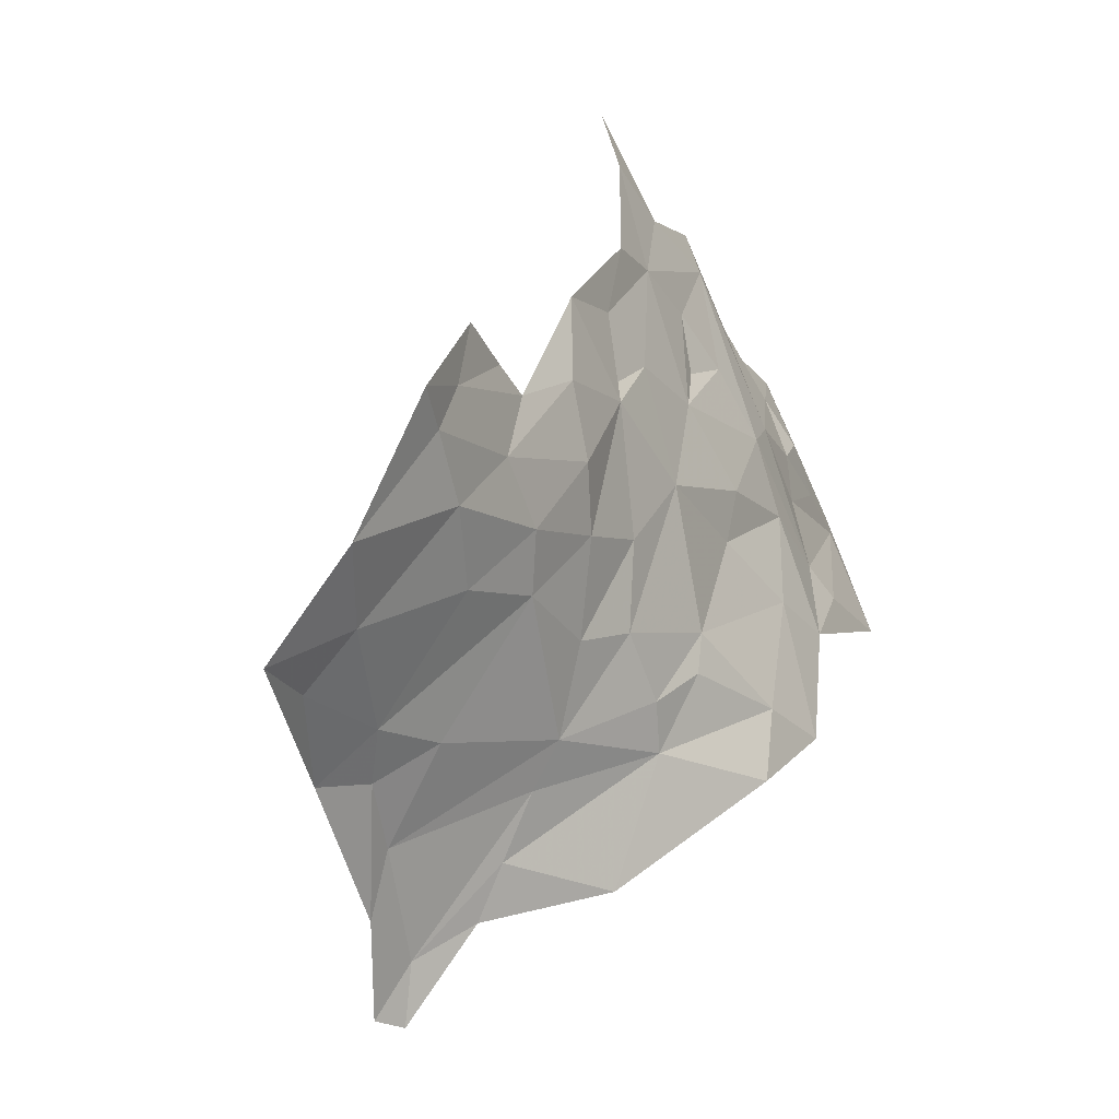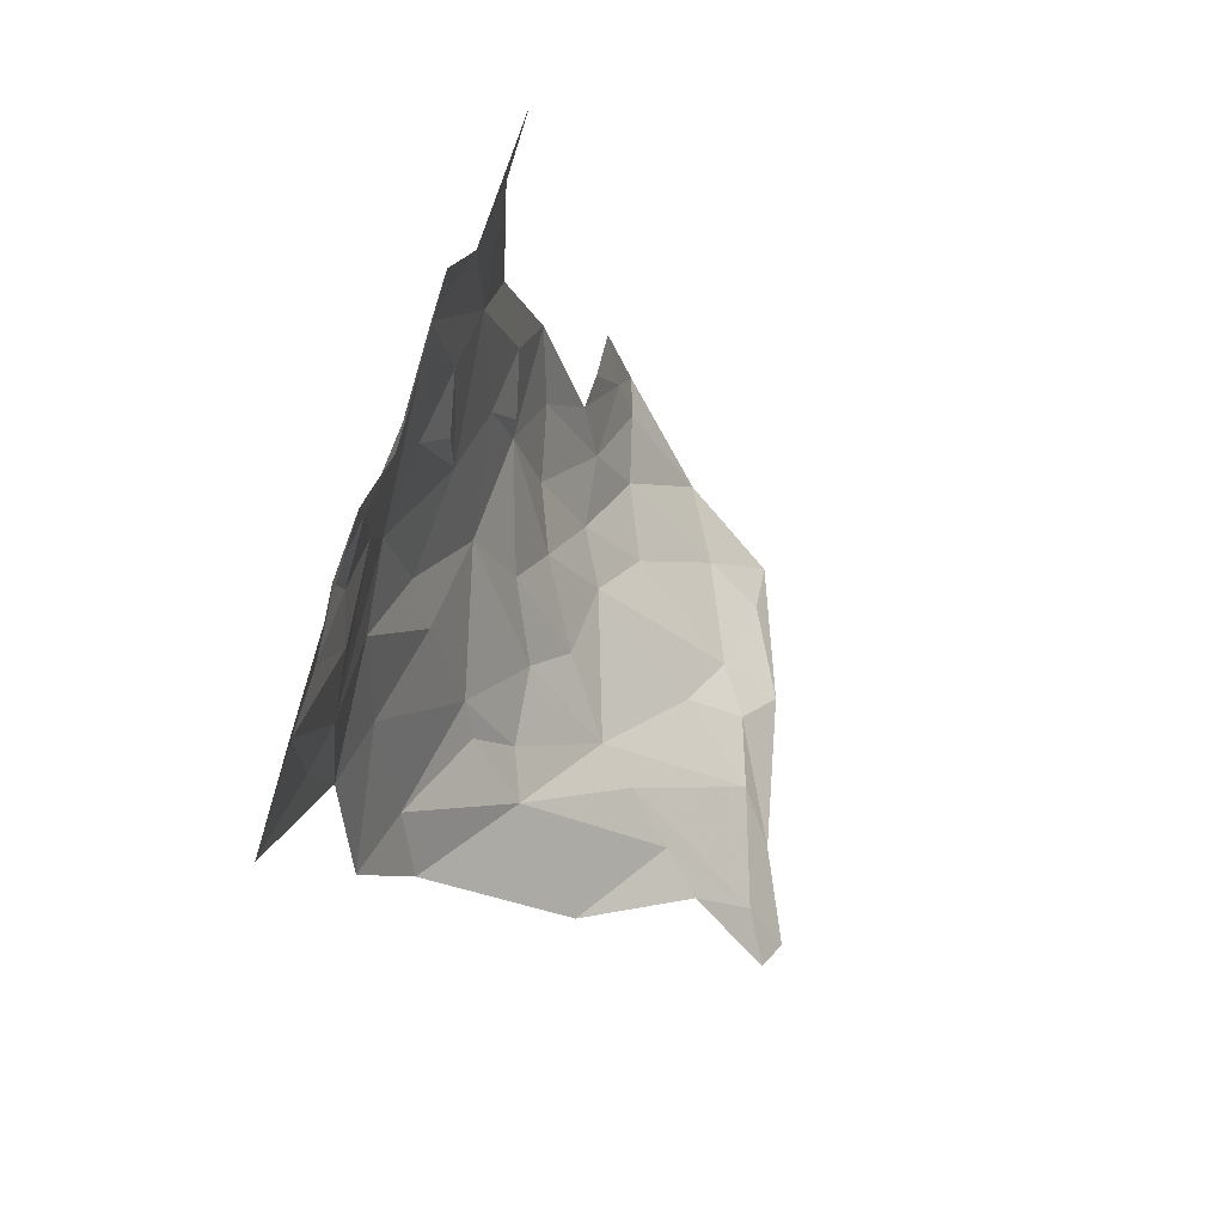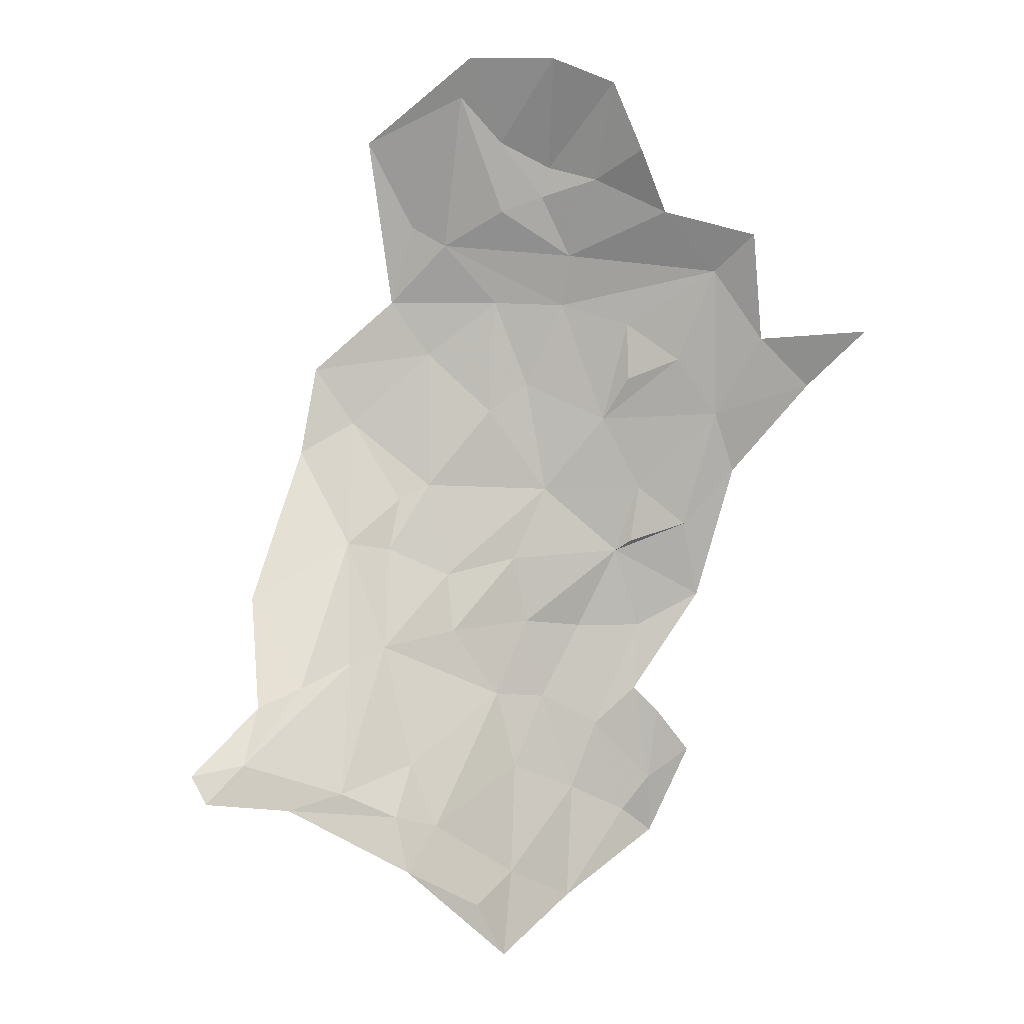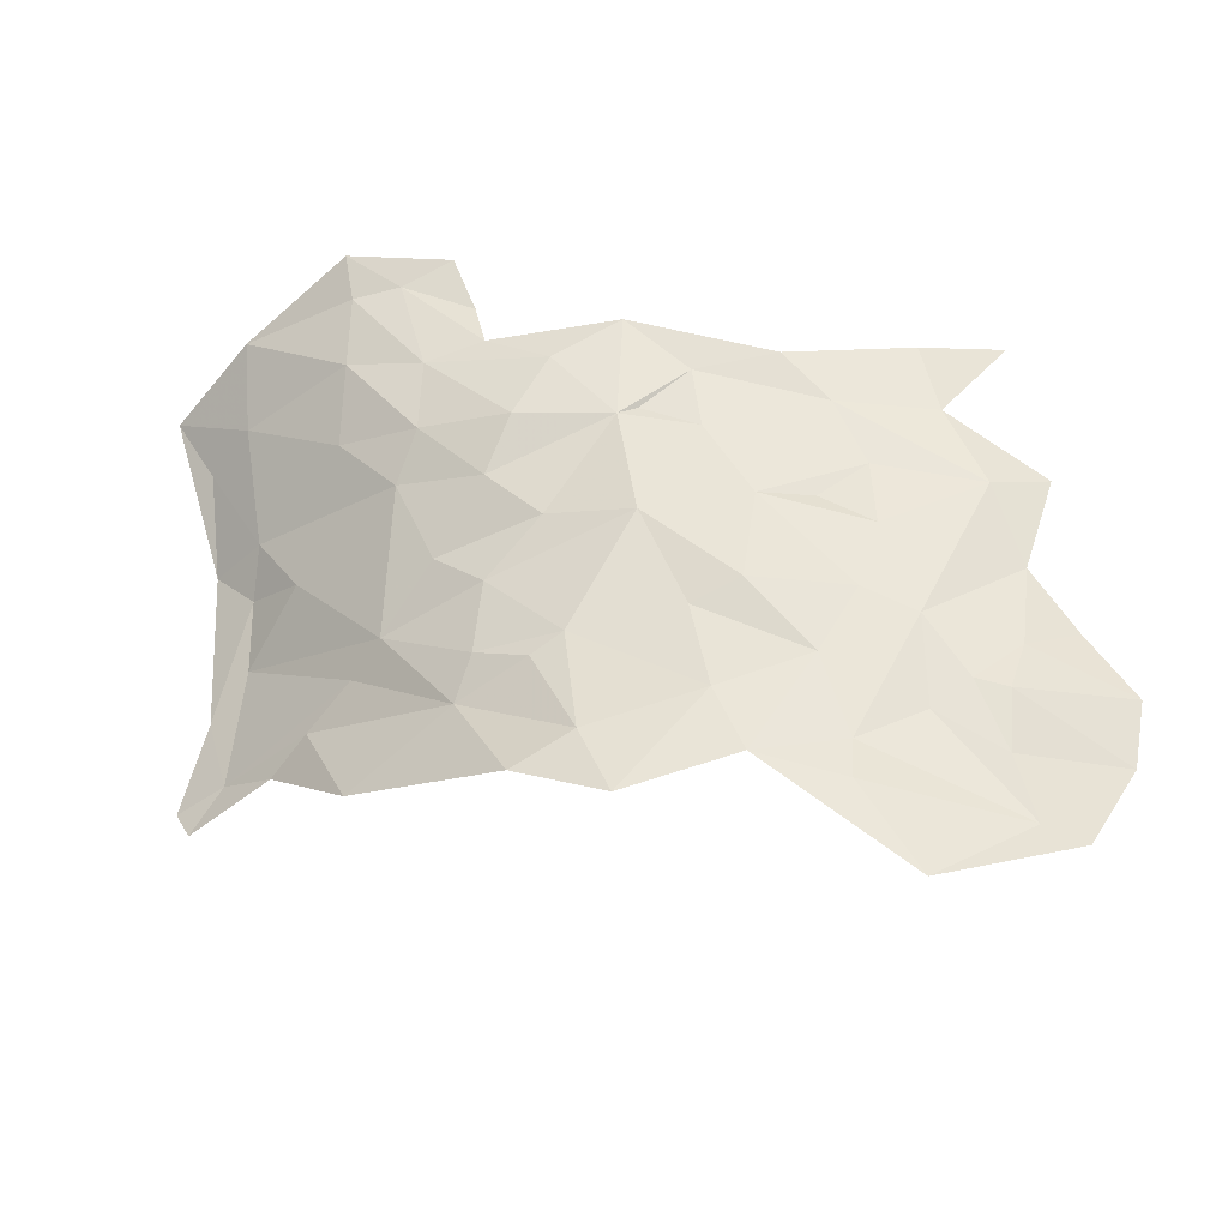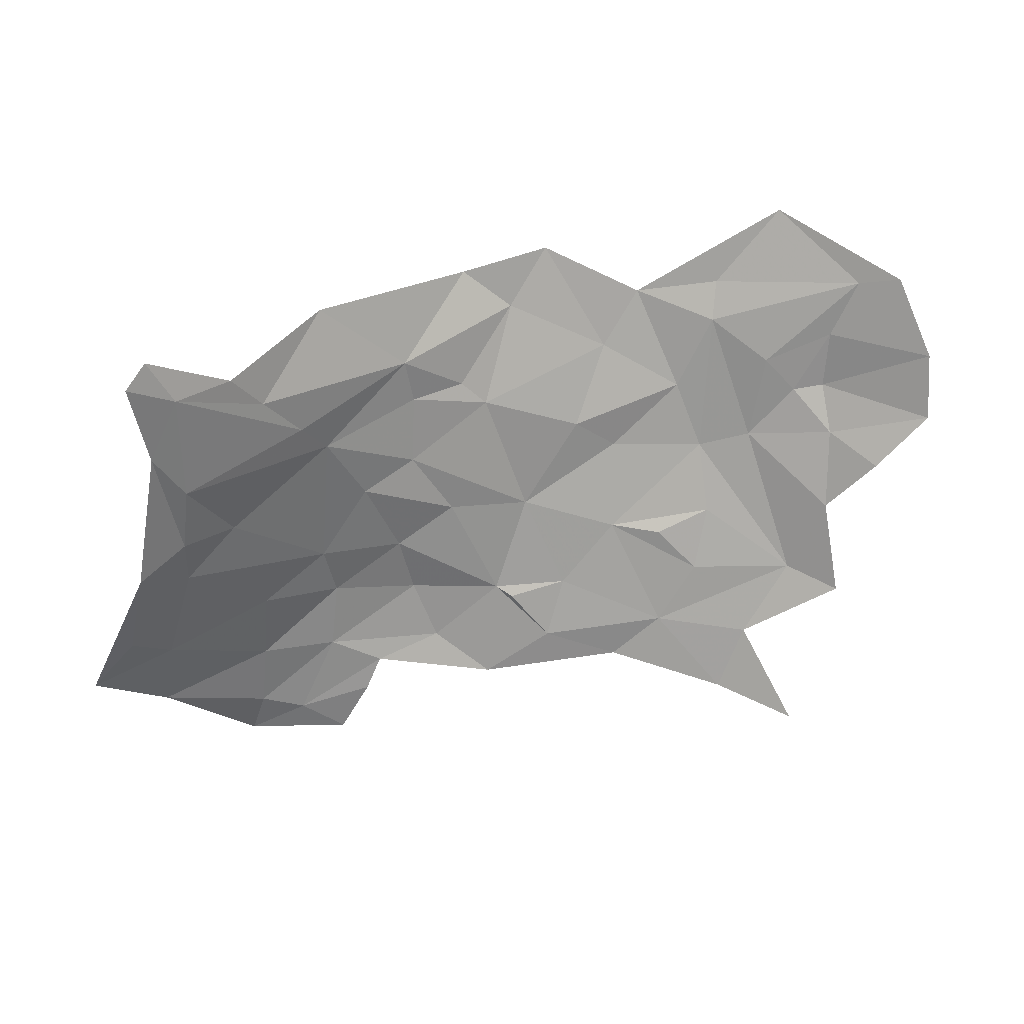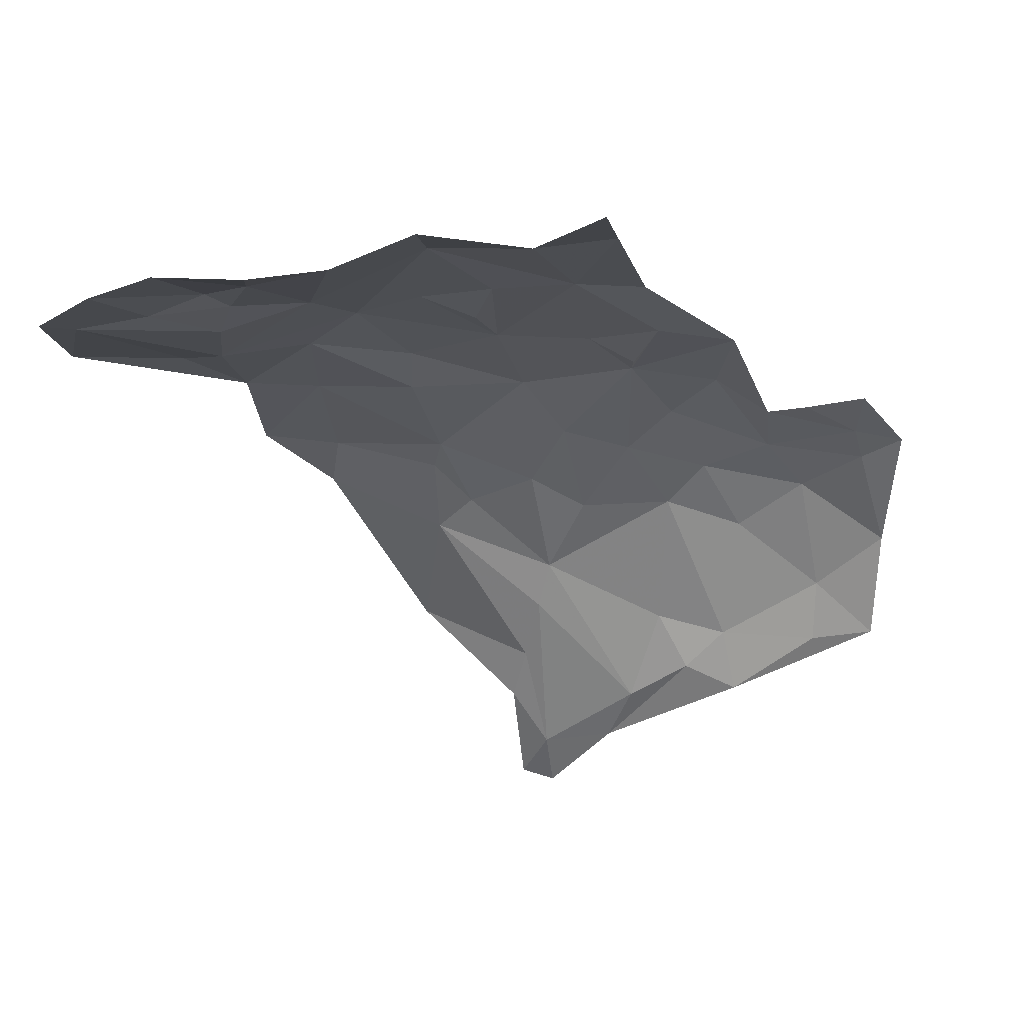
<metadata>
{"format":"obj","ext":"obj","renderer":"f3d","projection":"perspective","resolution":1024,"background":"white","views":[{"elev":-32.5,"azim":-64.2,"up":"+Y"},{"elev":45.0,"azim":104.8,"up":"+Y"},{"elev":-78.0,"azim":126.9,"up":"+Z"},{"elev":57.8,"azim":68.5,"up":"+Z"},{"elev":-69.5,"azim":59.9,"up":"+Z"},{"elev":68.1,"azim":175.1,"up":"+Y"}]}
</metadata>
<code>
v 2.459 5.461 -0.05711
v 2.248 5.562 0.005069
v 2.268 5.382 -0.141
v 2.826 5.532 0.1098
v 2.646 5.514 0.01381
v 2.682 5.327 -0.07653
v 2.81 5.641 0.1301
v 2.827 5.834 0.1508
v 2.634 5.69 0.09141
v 2.138 5.279 -0.254
v 2.367 5.192 -0.2951
v 2.224 5.317 -0.2182
v 2.395 5.57 0.0069
v 2.316 5.683 0.0615
v 2.647 5.631 0.0785
v 2.533 6.028 0.1238
v 2.414 6.204 0.1128
v 2.387 6.004 0.1166
v 1.909 5.609 0.041
v 1.837 5.624 0.0606
v 1.862 5.438 -0.0487
v 2.154 5.354 -0.1725
v 2.51 5.317 -0.1696
v 2.325 5.273 -0.2486
v 2.481 5.402 -0.1093
v 2.588 5.564 0.0364
v 2.482 5.621 0.0432
v 2.491 5.859 0.1169
v 2.425 5.736 0.0775
v 2.315 5.896 0.1094
v 2.314 5.931 0.1041
v 2.279 6.032 0.1078
v 2.244 5.754 0.0911
v 2.077 5.67 0.05225
v 2.183 5.622 0.042
v 2.153 5.971 0.1098
v 1.982 5.396 -0.1084
v 2.122 5.51 -0.0267
v 1.991 5.325 -0.1876
v 2.674 5.864 0.1215
v 2.011 5.563 0.01765
v 2.481 6.356 0.0978
v 2.358 6.374 0.0944
v 2.671 5.949 0.1416
v 1.927 5.685 0.0571
v 1.921 5.776 0.0767
v 2.173 5.843 0.1015
v 2.084 5.769 0.0695
v 2.536 5.246 -0.221
v 2.932 5.645 0.1534
v 2.384 6.517 0.0526
v 1.881 5.303 -0.1766
v 2.481 5.18 -0.2942
v 2.305 6.167 0.1181
v 2.526 5.105 -0.3257
v 2.019 5.777 0.0686
v 2.829 5.994 0.1506
v 2.474 5.099 -0.3451
v 3.127 6.352 0.0738
v 3.028 6.414 0.0674
v 2.971 6.227 0.1316
v 3.172 6.175 0.116
v 3.035 5.954 0.1615
v 3.208 5.984 0.1647
v 2.78 6.352 0.0907
v 2.817 6.16 0.1388
v 2.904 6.284 0.1096
v 2.634 6.361 0.1091
v 2.75 6.093 0.1487
v 2.972 5.984 0.1456
v 2.959 6.109 0.1266
v 2.541 6.208 0.1138
v 2.649 6.171 0.1288
v 3.062 6.184 0.1237
v 3.219 6.232 0.09657
v 2.946 5.837 0.165
v 2.567 6.111 0.1157
v 2.937 6.184 0.1301
v 2.899 6.383 0.0683
v 2.649 6.458 0.0803
f 1 2 3
f 4 5 6
f 7 8 9
f 10 11 12
f 13 14 2
f 5 7 15
f 16 17 18
f 19 20 21
f 22 10 12
f 5 23 6
f 1 3 24
f 5 1 25
f 26 27 1
f 18 28 16
f 14 13 29
f 30 31 32
f 30 28 18
f 33 34 35
f 30 32 36
f 37 22 38
f 39 10 22
f 40 9 8
f 29 13 27
f 41 37 38
f 17 42 43
f 28 44 16
f 28 9 40
f 34 41 35
f 45 20 19
f 46 20 45
f 36 47 30
f 36 48 47
f 1 13 2
f 1 27 13
f 23 49 6
f 50 8 7
f 39 22 37
f 51 43 42
f 30 14 29
f 30 47 33
f 9 27 26
f 9 28 27
f 37 21 52
f 37 41 21
f 28 29 27
f 28 30 29
f 2 38 22
f 35 41 38
f 15 9 26
f 24 25 1
f 53 49 23
f 24 3 12
f 4 7 5
f 4 50 7
f 17 32 18
f 17 43 54
f 22 3 2
f 22 12 3
f 53 55 49
f 53 24 11
f 18 31 30
f 18 32 31
f 45 56 46
f 8 57 40
f 26 5 15
f 34 45 19
f 34 48 45
f 53 58 55
f 53 11 58
f 2 35 38
f 2 14 35
f 34 47 48
f 34 33 47
f 14 33 35
f 14 30 33
f 24 53 25
f 25 23 5
f 25 53 23
f 48 56 45
f 9 15 7
f 19 41 34
f 52 39 37
f 52 10 39
f 32 54 36
f 32 17 54
f 19 21 41
f 40 44 28
f 40 57 44
f 12 11 24
f 26 1 5
f 59 60 61
f 62 63 64
f 65 66 67
f 68 42 17
f 69 16 44
f 57 69 44
f 70 62 71
f 72 73 68
f 59 74 75
f 68 66 65
f 76 64 63
f 76 70 57
f 72 77 73
f 70 69 57
f 78 67 66
f 60 67 61
f 79 65 67
f 80 68 65
f 80 42 68
f 73 16 69
f 73 77 16
f 79 67 60
f 8 50 76
f 71 78 66
f 74 59 61
f 66 69 70
f 66 68 69
f 73 69 68
f 8 76 57
f 70 63 62
f 70 76 63
f 61 67 78
f 17 72 68
f 17 16 72
f 70 71 66
f 74 71 62
f 62 75 74
f 62 64 75
f 16 77 72
f 74 61 78
f 74 78 71

</code>
